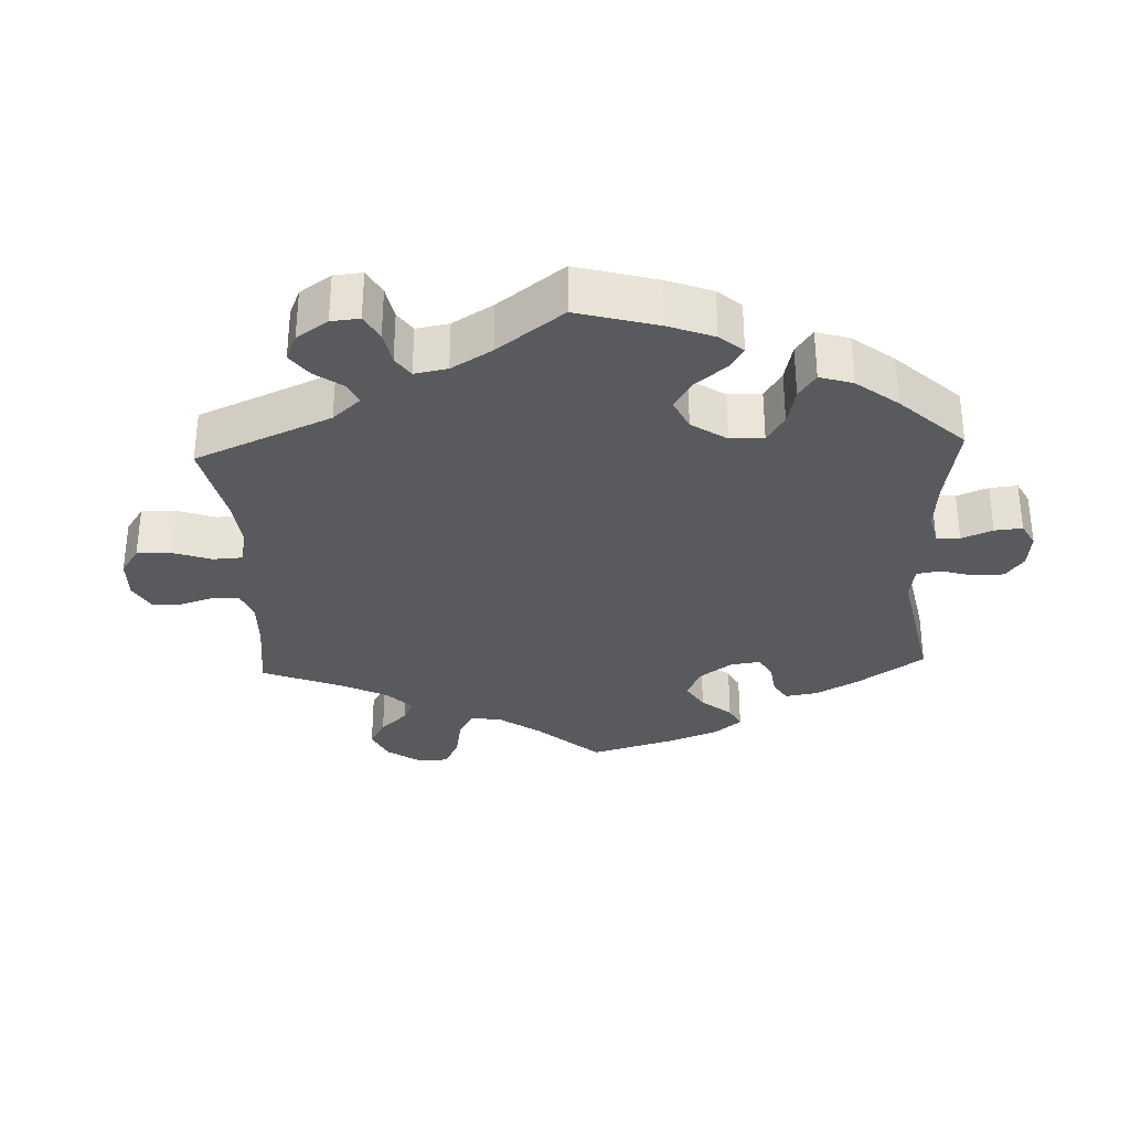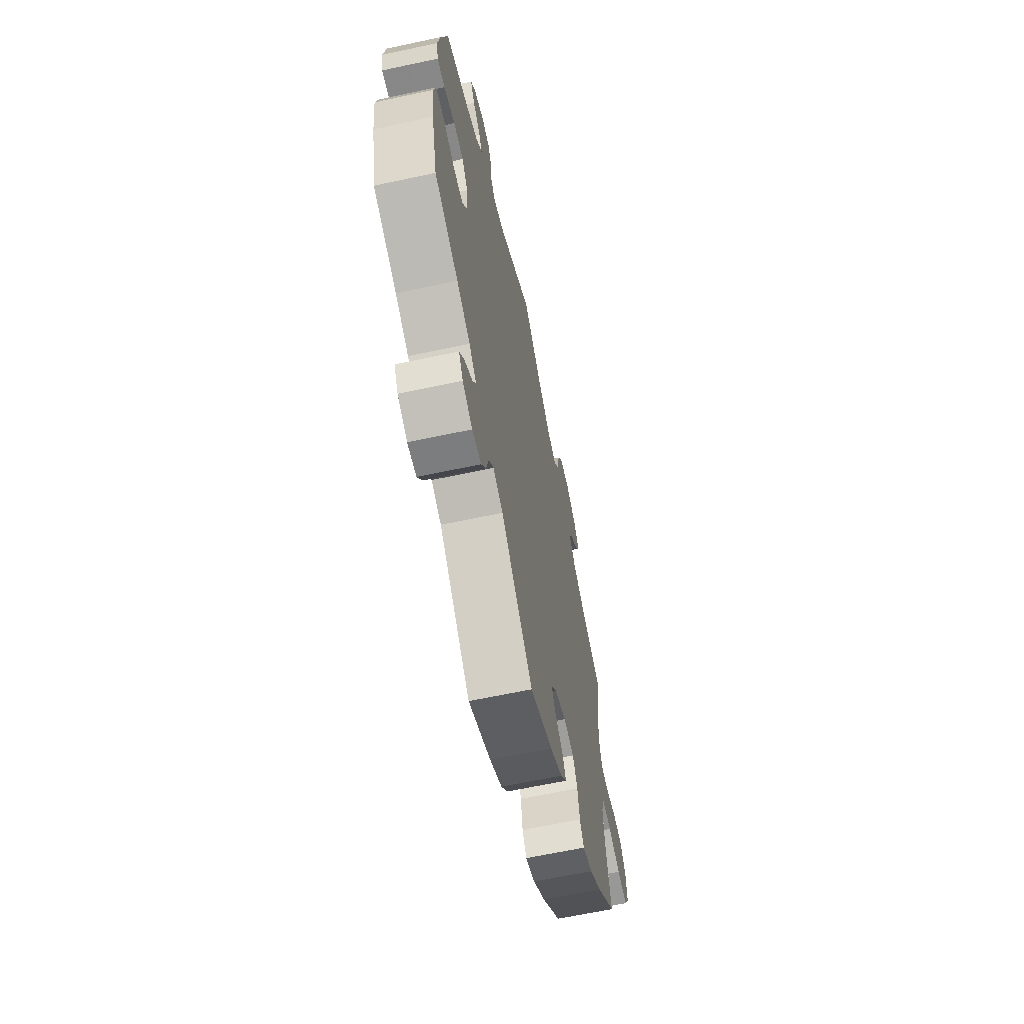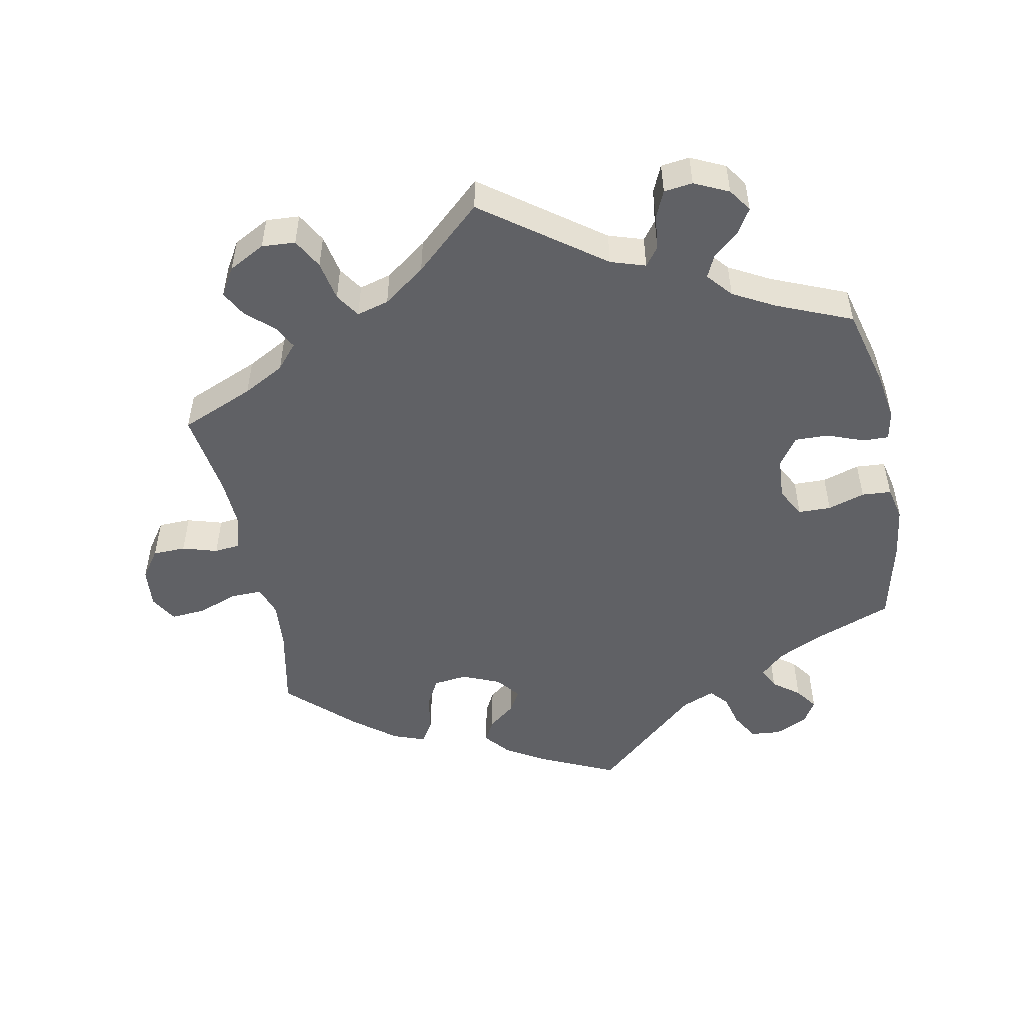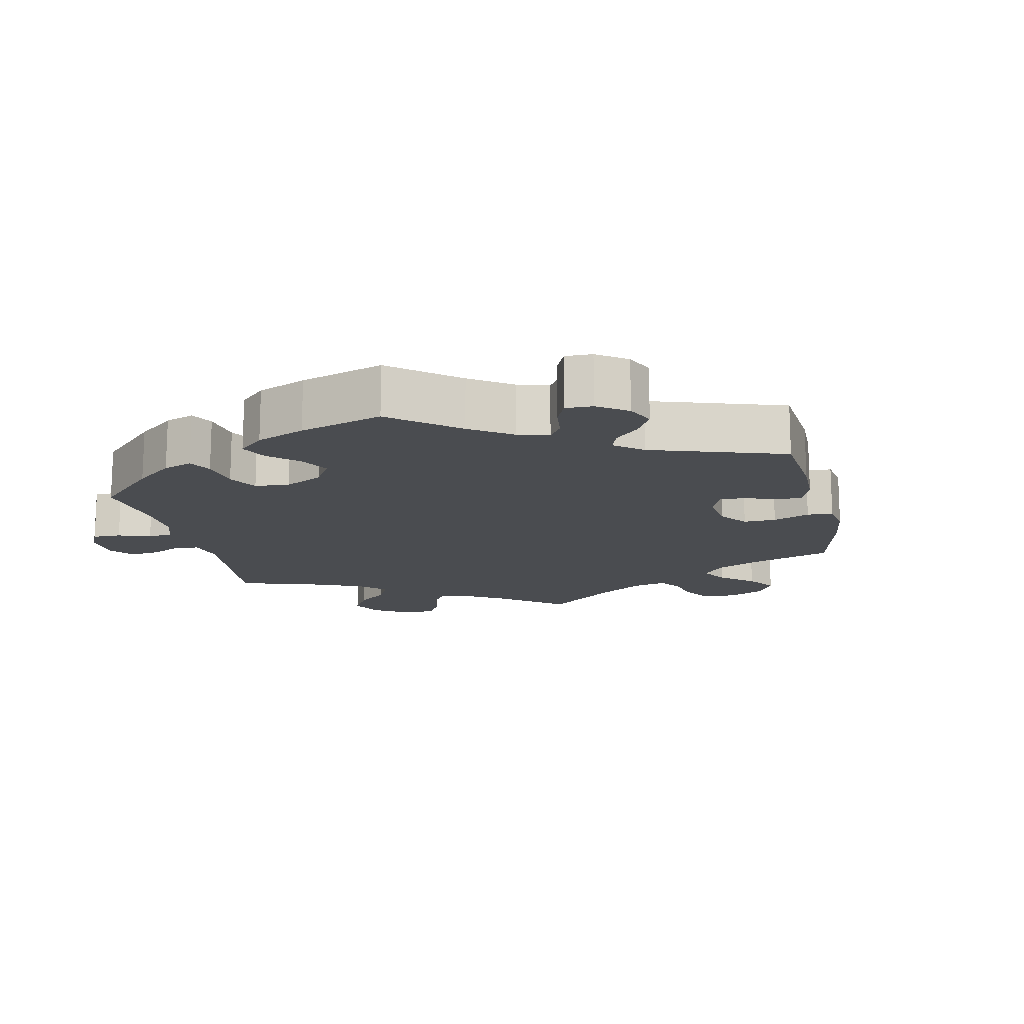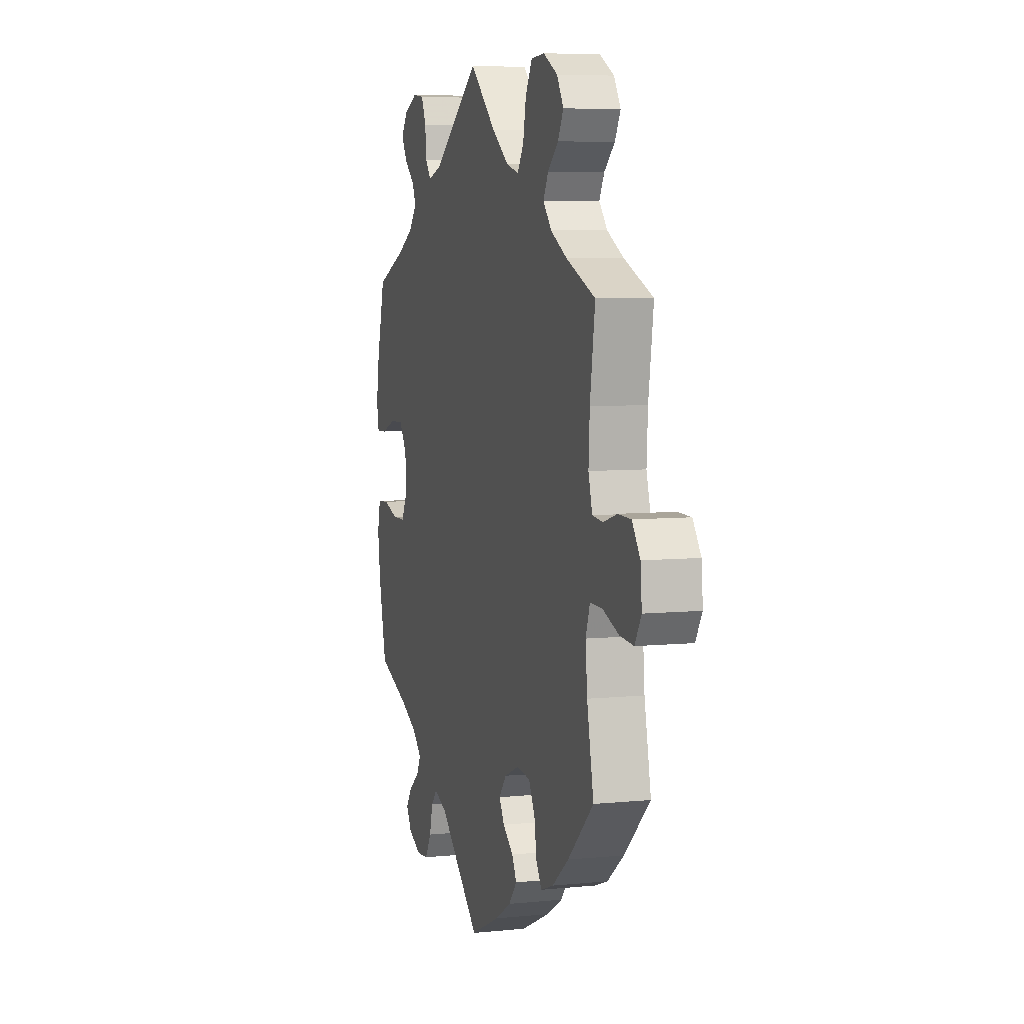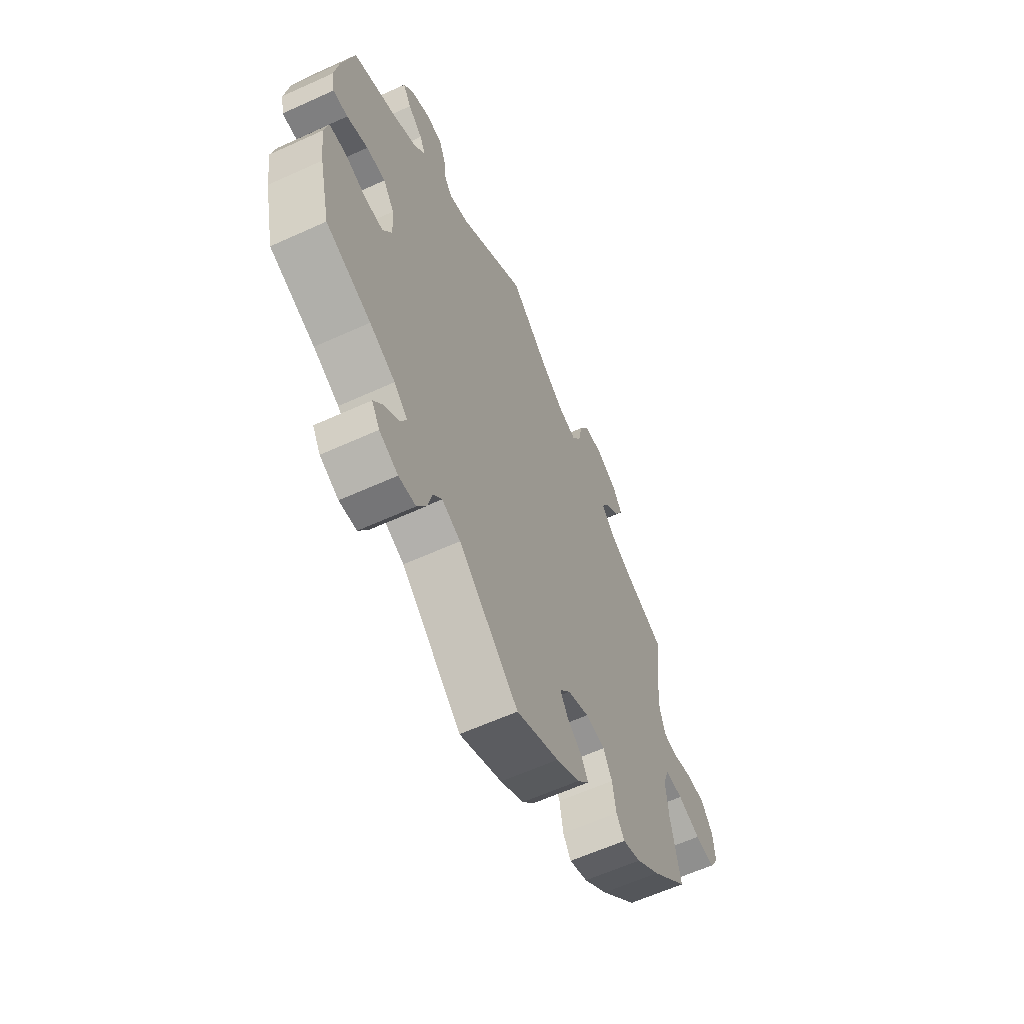
<metadata>
{"format":"obj","ext":"obj","renderer":"f3d","projection":"perspective","resolution":1024,"background":"white","views":[{"elev":-31.6,"azim":62.4,"up":"+Y"},{"elev":-64.1,"azim":102.2,"up":"+Z"},{"elev":-50.4,"azim":11.1,"up":"+Y"},{"elev":-15.0,"azim":132.8,"up":"+Y"},{"elev":6.4,"azim":-106.7,"up":"+Z"},{"elev":-61.2,"azim":114.9,"up":"+Z"}]}
</metadata>
<code>
v -0.106 0.07 -0.529
v -0.165 0.07 -0.494
v -0.195 0.07 -0.458
v -0.178 0.07 -0.426
v -0.14 0.07 -0.396
v -0.121 0.07 -0.364
v -0.148 0.07 -0.33
v -0.202 0.07 -0.307
v -0.251 0.07 -0.313
v -0.273 0.07 -0.354
v -0.282 0.07 -0.409
v -0.302 0.07 -0.44
v -0.348 0.07 -0.423
v -0.408 0.07 -0.376
v -0.501 0.07 -0.288
v -0.477 0.07 -0.17
v -0.471 0.07 -0.101
v -0.486 0.07 -0.057
v -0.531 0.07 -0.058
v -0.588 0.07 -0.079
v -0.638 0.07 -0.083
v -0.661 0.07 -0.044
v -0.656 0.07 0.013
v -0.627 0.07 0.054
v -0.58 0.07 0.055
v -0.53 0.07 0.04
v -0.493 0.07 0.044
v -0.479 0.07 0.093
v -0.483 0.07 0.167
v -0.501 0.07 0.289
v -0.396 0.07 0.333
v -0.337 0.07 0.365
v -0.307 0.07 0.4
v -0.325 0.07 0.434
v -0.363 0.07 0.468
v -0.383 0.07 0.505
v -0.359 0.07 0.545
v -0.307 0.07 0.573
v -0.259 0.07 0.57
v -0.235 0.07 0.527
v -0.224 0.07 0.47
v -0.201 0.07 0.435
v -0.155 0.07 0.448
v -0.095 0.07 0.492
v 0 0.07 0.578
v 0.17 0.07 0.453
v 0.22 0.07 0.437
v 0.24 0.07 0.464
v 0.245 0.07 0.513
v 0.262 0.07 0.552
v 0.303 0.07 0.557
v 0.352 0.07 0.534
v 0.375 0.07 0.501
v 0.354 0.07 0.466
v 0.317 0.07 0.434
v 0.302 0.07 0.402
v 0.333 0.07 0.366
v 0.392 0.07 0.334
v 0.5 0.07 0.289
v 0.53 0.07 0.174
v 0.541 0.07 0.106
v 0.533 0.07 0.063
v 0.496 0.07 0.064
v 0.443 0.07 0.084
v 0.395 0.07 0.085
v 0.367 0.07 0.044
v 0.363 0.07 -0.016
v 0.386 0.07 -0.058
v 0.433 0.07 -0.059
v 0.486 0.07 -0.042
v 0.528 0.07 -0.045
v 0.539 0.07 -0.093
v 0.529 0.07 -0.167
v 0.501 0.07 -0.288
v 0.388 0.07 -0.331
v 0.324 0.07 -0.362
v 0.29 0.07 -0.394
v 0.305 0.07 -0.424
v 0.343 0.07 -0.453
v 0.366 0.07 -0.485
v 0.346 0.07 -0.518
v 0.299 0.07 -0.54
v 0.256 0.07 -0.536
v 0.233 0.07 -0.497
v 0.221 0.07 -0.45
v 0.199 0.07 -0.425
v 0.152 0.07 -0.444
v 0.001 0.07 -0.578
v -0.106 0 -0.529
v -0.165 0 -0.494
v -0.195 0 -0.458
v -0.178 0 -0.426
v -0.14 0 -0.396
v -0.121 0 -0.364
v -0.148 0 -0.33
v -0.202 0 -0.307
v -0.251 0 -0.313
v -0.273 0 -0.354
v -0.282 0 -0.409
v -0.302 0 -0.44
v -0.348 0 -0.423
v -0.408 0 -0.376
v -0.501 0 -0.288
v -0.477 0 -0.17
v -0.471 0 -0.101
v -0.486 0 -0.057
v -0.531 0 -0.058
v -0.588 0 -0.079
v -0.638 0 -0.083
v -0.661 0 -0.044
v -0.656 0 0.013
v -0.627 0 0.054
v -0.58 0 0.055
v -0.53 0 0.04
v -0.493 0 0.044
v -0.479 0 0.093
v -0.483 0 0.167
v -0.501 0 0.289
v -0.396 0 0.333
v -0.337 0 0.365
v -0.307 0 0.4
v -0.325 0 0.434
v -0.363 0 0.468
v -0.383 0 0.505
v -0.359 0 0.545
v -0.307 0 0.573
v -0.259 0 0.57
v -0.235 0 0.527
v -0.224 0 0.47
v -0.201 0 0.435
v -0.155 0 0.448
v -0.095 0 0.492
v 0 0 0.578
v 0.17 0 0.453
v 0.22 0 0.437
v 0.24 0 0.464
v 0.245 0 0.513
v 0.262 0 0.552
v 0.303 0 0.557
v 0.352 0 0.534
v 0.375 0 0.501
v 0.354 0 0.466
v 0.317 0 0.434
v 0.302 0 0.402
v 0.333 0 0.366
v 0.392 0 0.334
v 0.5 0 0.289
v 0.53 0 0.174
v 0.541 0 0.106
v 0.533 0 0.063
v 0.496 0 0.064
v 0.443 0 0.084
v 0.395 0 0.085
v 0.367 0 0.044
v 0.363 0 -0.016
v 0.386 0 -0.058
v 0.433 0 -0.059
v 0.486 0 -0.042
v 0.528 0 -0.045
v 0.539 0 -0.093
v 0.529 0 -0.167
v 0.501 0 -0.288
v 0.388 0 -0.331
v 0.324 0 -0.362
v 0.29 0 -0.394
v 0.305 0 -0.424
v 0.343 0 -0.453
v 0.366 0 -0.485
v 0.346 0 -0.518
v 0.299 0 -0.54
v 0.256 0 -0.536
v 0.233 0 -0.497
v 0.221 0 -0.45
v 0.199 0 -0.425
v 0.152 0 -0.444
v 0.001 0 -0.578
f 87 88 1 2
f 86 87 2 3
f 82 83 84 85
f 80 81 82 85
f 78 79 80 85
f 77 78 85 86
f 76 77 86 3
f 72 73 74 75
f 69 70 71 72
f 68 69 72 75
f 67 68 75 76
f 61 62 63 64
f 61 64 65
f 58 59 60 61
f 57 58 61 65
f 56 57 65 66
f 52 53 54 55
f 52 55 56
f 51 52 56
f 48 49 50 51
f 48 51 56
f 47 48 56 66
f 44 45 46
f 43 44 46 47
f 42 43 47 66
f 38 39 40 41
f 38 41 42
f 37 38 42
f 34 35 36 37
f 33 34 37 42
f 32 33 42 66
f 29 30 31
f 28 29 31 32
f 27 28 32 66
f 23 24 25 26
f 19 20 21 22
f 18 19 22 23
f 13 14 15 16
f 13 16 17
f 10 11 12 13
f 9 10 13 17
f 8 9 17 18
f 76 3 4 5
f 76 5 6
f 67 76 6 7
f 18 23 26 27
f 18 27 66 67
f 7 8 18 67
f 90 89 176 175
f 91 90 175 174
f 173 172 171 170
f 173 170 169 168
f 173 168 167 166
f 174 173 166 165
f 91 174 165 164
f 163 162 161 160
f 160 159 158 157
f 163 160 157 156
f 164 163 156 155
f 152 151 150 149
f 153 152 149
f 149 148 147 146
f 153 149 146 145
f 154 153 145 144
f 143 142 141 140
f 144 143 140
f 144 140 139
f 139 138 137 136
f 144 139 136
f 154 144 136 135
f 134 133 132
f 135 134 132 131
f 154 135 131 130
f 129 128 127 126
f 130 129 126
f 130 126 125
f 125 124 123 122
f 130 125 122 121
f 154 130 121 120
f 119 118 117
f 120 119 117 116
f 154 120 116 115
f 114 113 112 111
f 110 109 108 107
f 111 110 107 106
f 104 103 102 101
f 105 104 101
f 101 100 99 98
f 105 101 98 97
f 106 105 97 96
f 93 92 91 164
f 94 93 164
f 95 94 164 155
f 115 114 111 106
f 155 154 115 106
f 155 106 96 95
f 1 89 90 2
f 2 90 91 3
f 3 91 92 4
f 4 92 93 5
f 5 93 94 6
f 6 94 95 7
f 7 95 96 8
f 8 96 97 9
f 9 97 98 10
f 10 98 99 11
f 11 99 100 12
f 12 100 101 13
f 13 101 102 14
f 14 102 103 15
f 15 103 104 16
f 16 104 105 17
f 17 105 106 18
f 18 106 107 19
f 19 107 108 20
f 20 108 109 21
f 21 109 110 22
f 22 110 111 23
f 23 111 112 24
f 24 112 113 25
f 25 113 114 26
f 26 114 115 27
f 27 115 116 28
f 28 116 117 29
f 29 117 118 30
f 30 118 119 31
f 31 119 120 32
f 32 120 121 33
f 33 121 122 34
f 34 122 123 35
f 35 123 124 36
f 36 124 125 37
f 37 125 126 38
f 38 126 127 39
f 39 127 128 40
f 40 128 129 41
f 41 129 130 42
f 42 130 131 43
f 43 131 132 44
f 44 132 133 45
f 45 133 134 46
f 46 134 135 47
f 47 135 136 48
f 48 136 137 49
f 49 137 138 50
f 50 138 139 51
f 51 139 140 52
f 52 140 141 53
f 53 141 142 54
f 54 142 143 55
f 55 143 144 56
f 56 144 145 57
f 57 145 146 58
f 58 146 147 59
f 59 147 148 60
f 60 148 149 61
f 61 149 150 62
f 62 150 151 63
f 63 151 152 64
f 64 152 153 65
f 65 153 154 66
f 66 154 155 67
f 67 155 156 68
f 68 156 157 69
f 69 157 158 70
f 70 158 159 71
f 71 159 160 72
f 72 160 161 73
f 73 161 162 74
f 74 162 163 75
f 75 163 164 76
f 76 164 165 77
f 77 165 166 78
f 78 166 167 79
f 79 167 168 80
f 80 168 169 81
f 81 169 170 82
f 82 170 171 83
f 83 171 172 84
f 84 172 173 85
f 85 173 174 86
f 86 174 175 87
f 87 175 176 88
f 88 176 89 1

</code>
